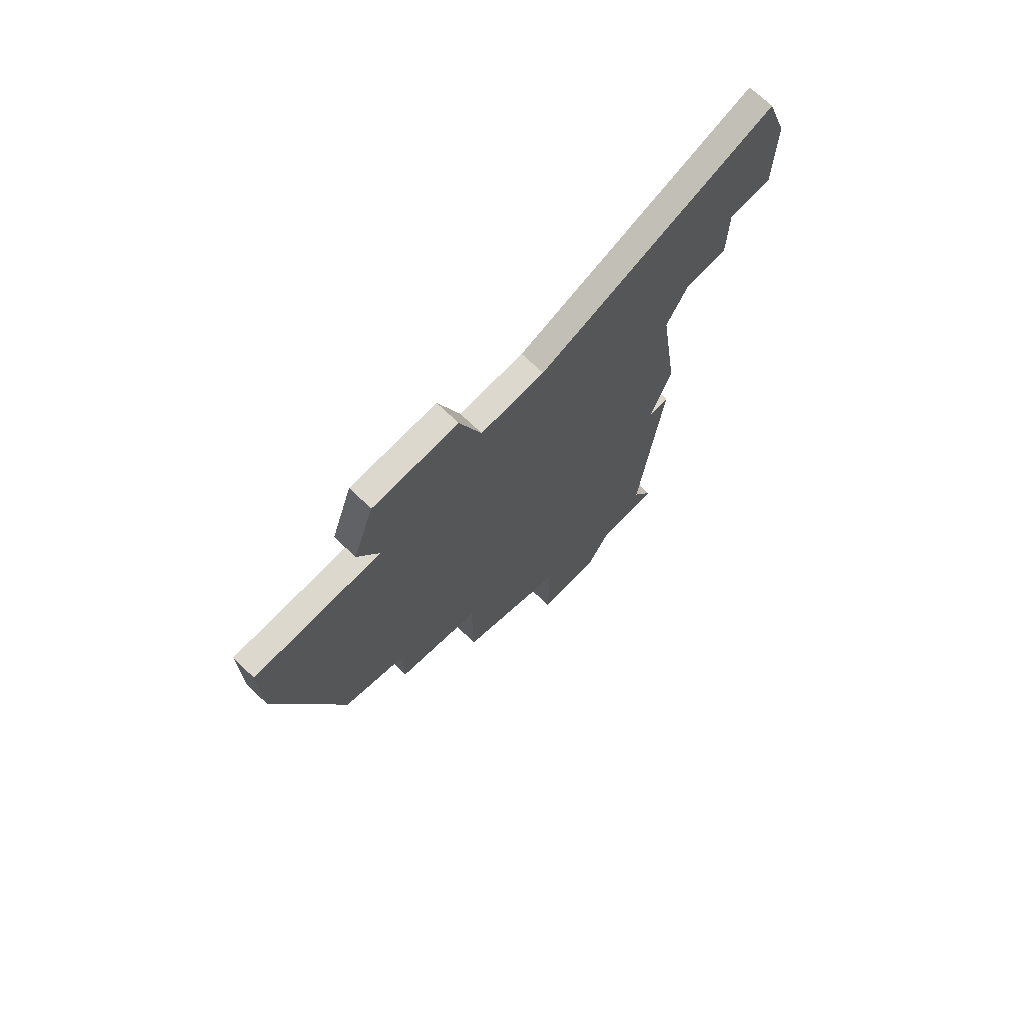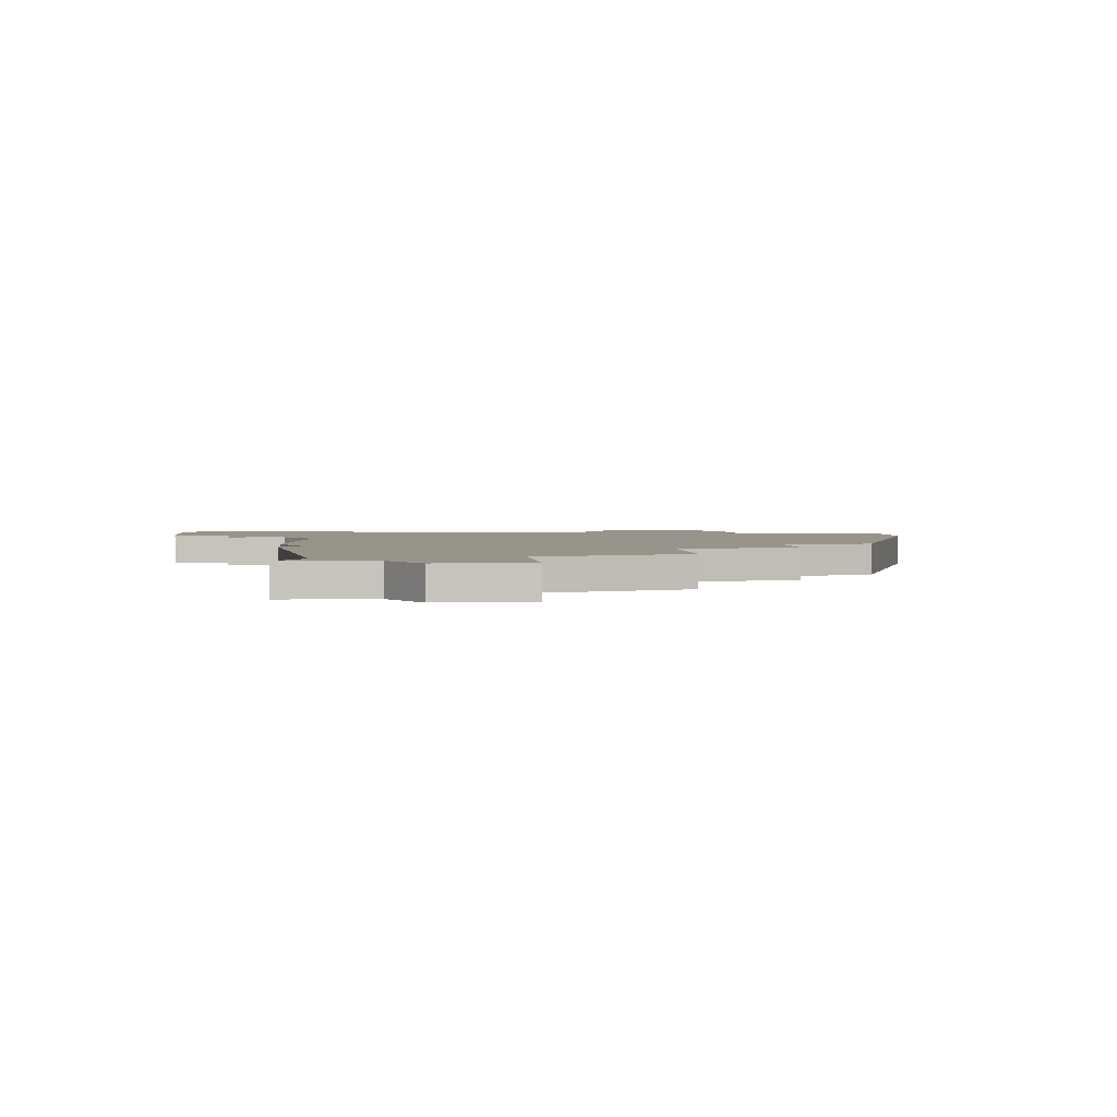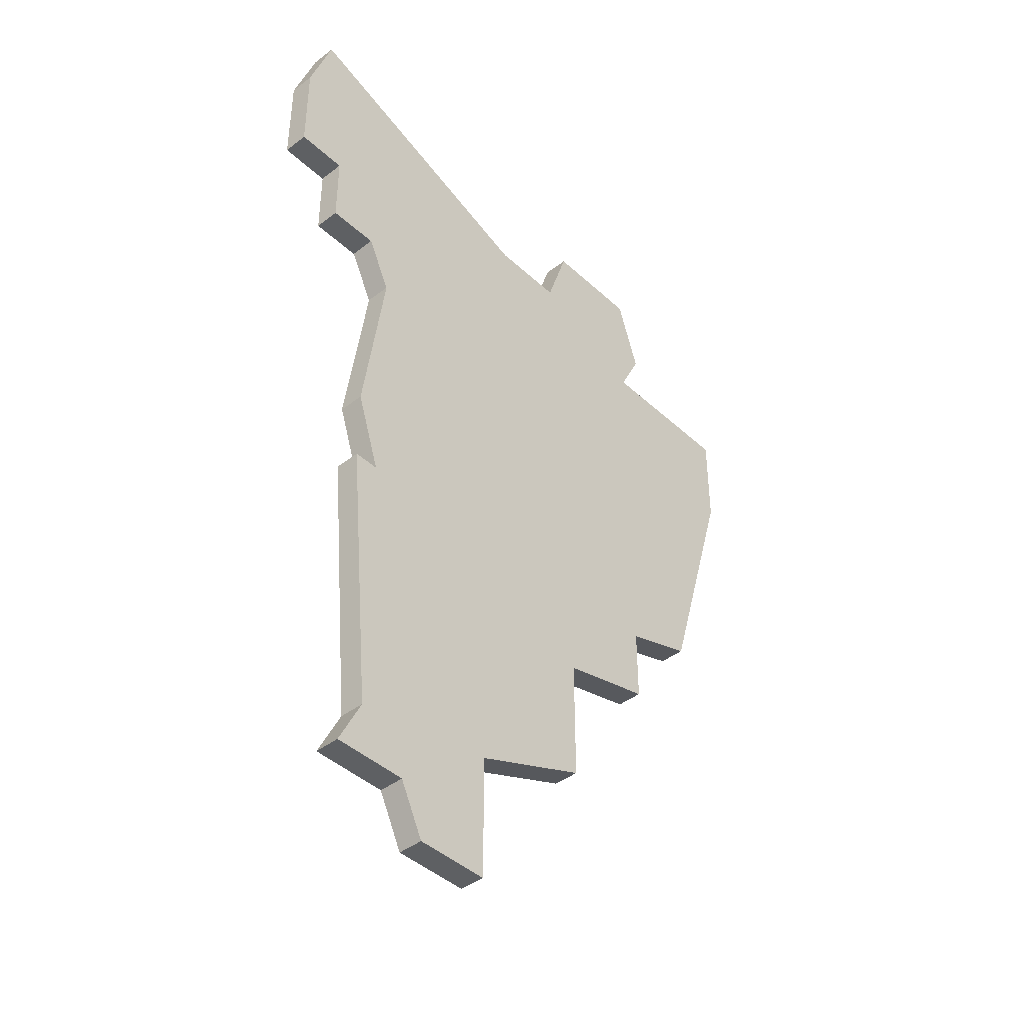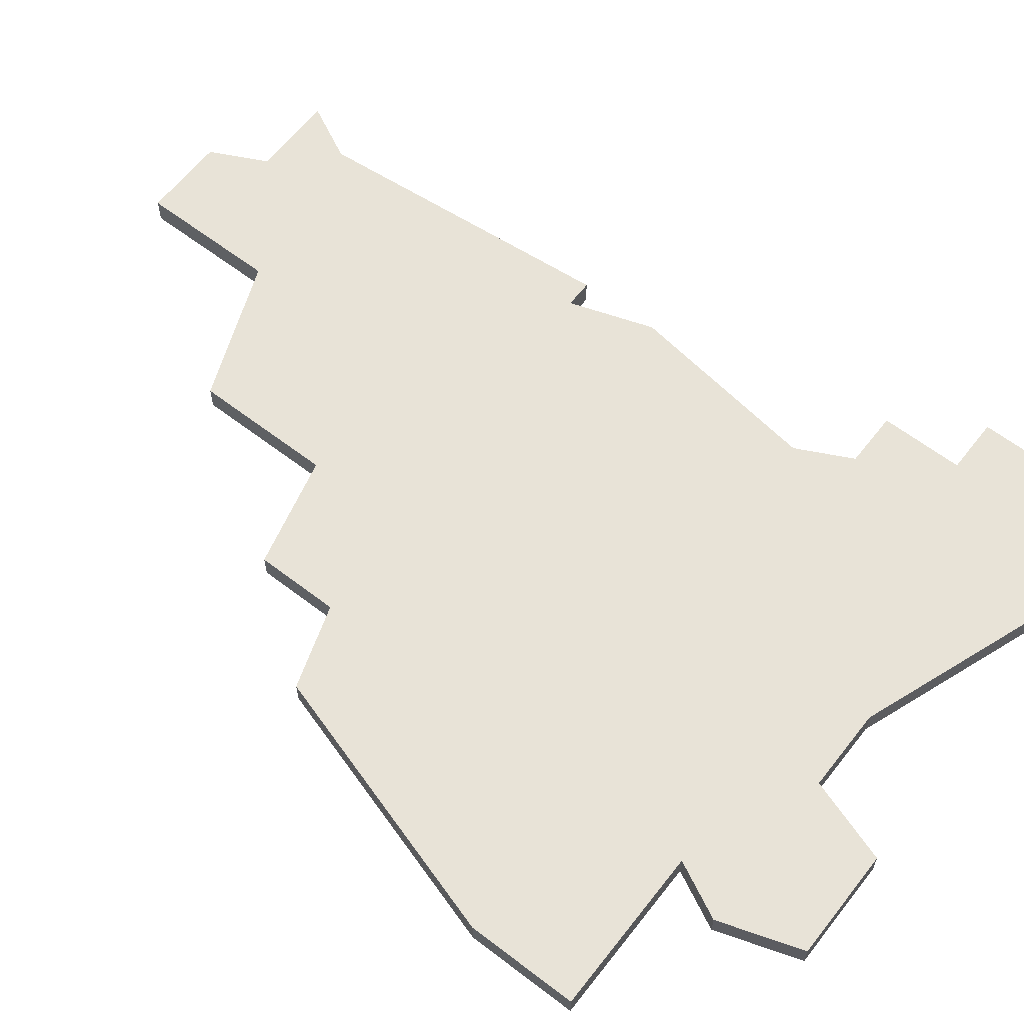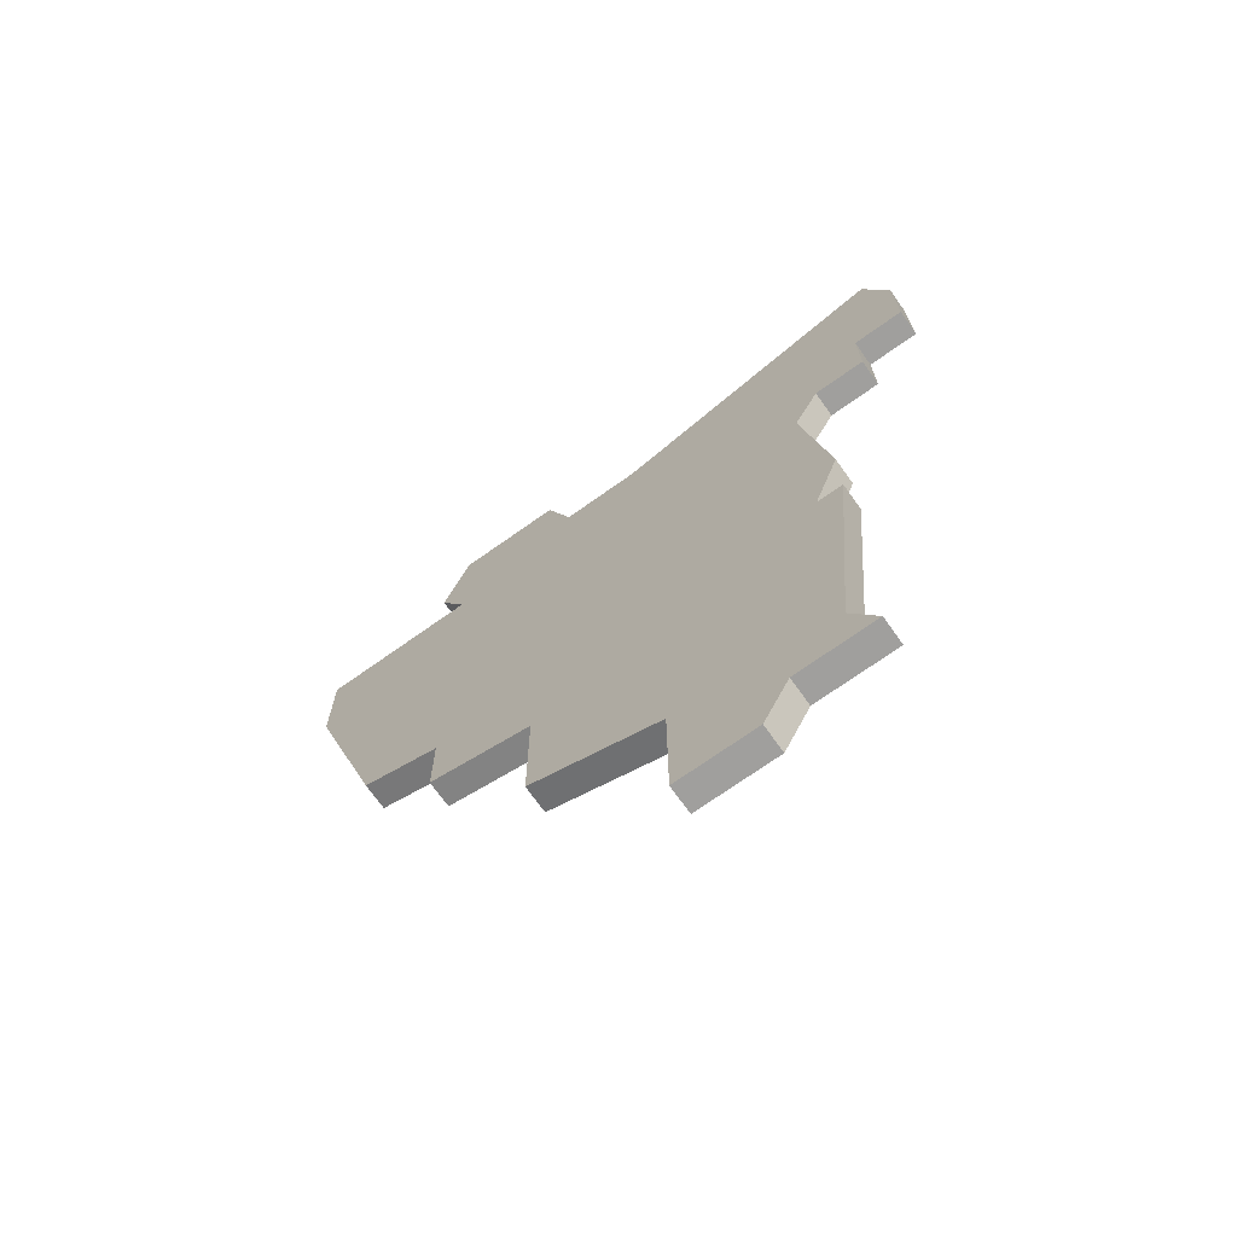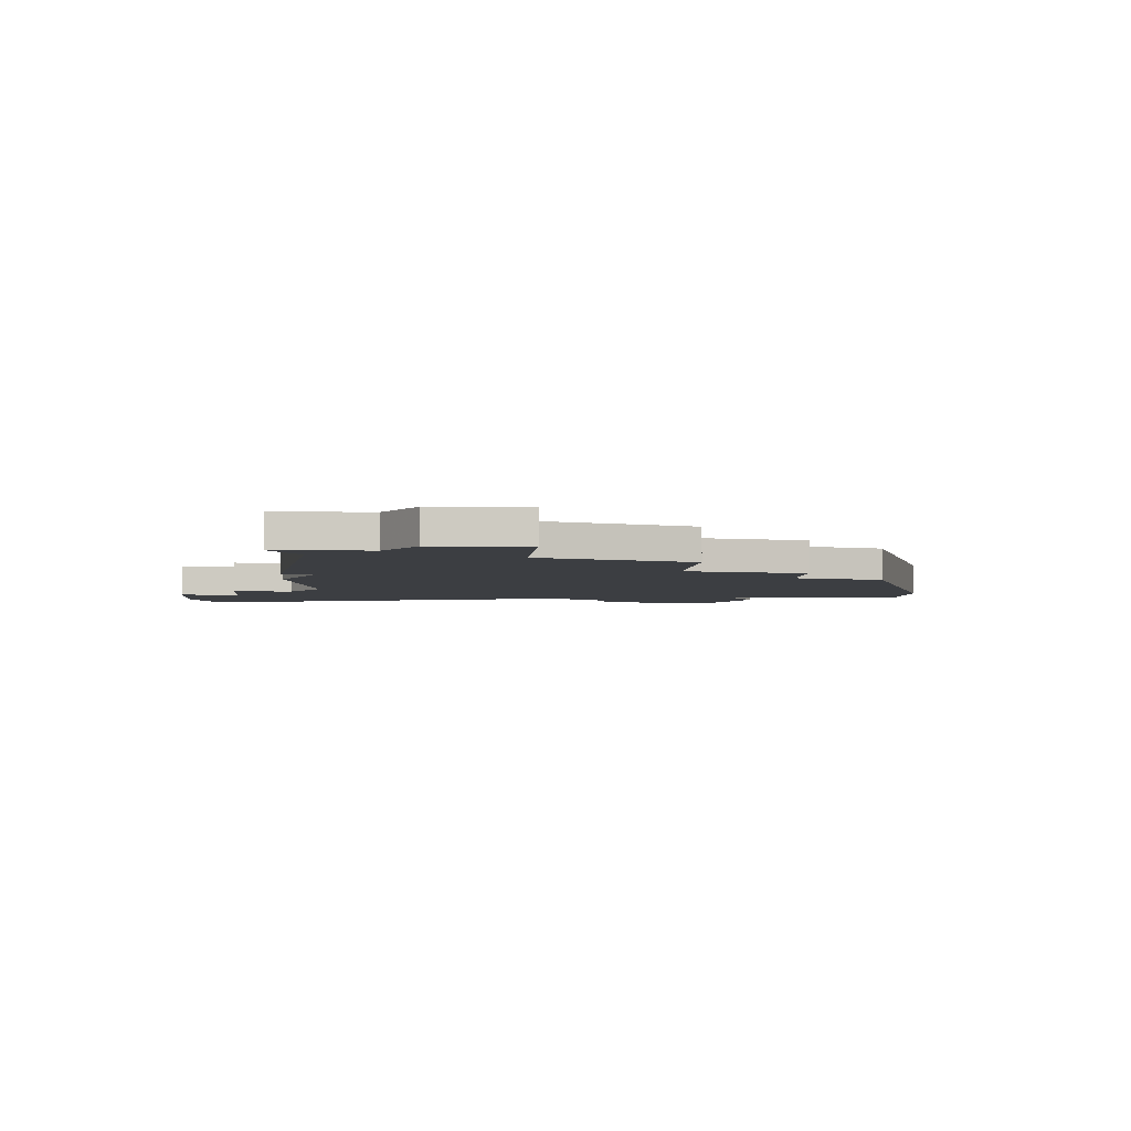
<metadata>
{"format":"obj","ext":"obj","renderer":"f3d","projection":"perspective","resolution":1024,"background":"white","views":[{"elev":72.5,"azim":133.7,"up":"+Y"},{"elev":1.9,"azim":-4.9,"up":"+Z"},{"elev":-42.6,"azim":-47.5,"up":"+Y"},{"elev":62.0,"azim":127.9,"up":"+Z"},{"elev":-71.4,"azim":-144.6,"up":"+Y"},{"elev":-3.0,"azim":-4.1,"up":"+Z"}]}
</metadata>
<code>
v 3435 -1217 0
v 3435 -1217 1
v 3435 -1222 0
v 3435 -1222 1
v 3426 -1192 0
v 3426 -1192 1
v 3426 -1195 0
v 3426 -1195 1
v 3450 -1191 0
v 3450 -1191 1
v 3450 -1195 0
v 3450 -1195 1
v 3425 -1185 0
v 3425 -1185 1
v 3424 -1192 0
v 3424 -1192 1
v 3424 -1188 0
v 3424 -1188 1
v 3432 -1222 0
v 3432 -1222 1
v 3440 -1215 0
v 3440 -1215 1
v 3440 -1210 0
v 3440 -1210 1
v 3440 -1186 0
v 3440 -1186 1
v 3431 -1220 0
v 3431 -1220 1
v 3439 -1189 0
v 3439 -1189 1
v 3447 -1205 0
v 3447 -1205 1
v 3429 -1207 0
v 3429 -1207 1
v 3429 -1218 0
v 3429 -1218 1
v 3429 -1197 0
v 3429 -1197 1
v 3445 -1189 0
v 3445 -1189 1
v 3428 -1207 0
v 3428 -1207 1
v 3428 -1195 0
v 3428 -1195 1
v 3428 -1220 0
v 3428 -1220 1
v 3428 -1204 0
v 3428 -1204 1
v 3436 -1189 0
v 3436 -1189 1
v 3444 -1206 0
v 3444 -1206 1
v 3444 -1191 0
v 3444 -1191 1
v 3444 -1209 0
v 3444 -1209 1
v 3444 -1186 0
v 3444 -1186 1
f 27 35 1
f 45 35 27
f 41 33 35
f 35 33 1
f 23 33 47
f 51 47 37
f 13 5 17
f 15 17 5
f 49 5 13
f 7 5 43
f 49 43 5
f 37 43 49
f 19 27 3
f 23 21 1
f 27 1 3
f 51 55 23
f 53 31 51
f 53 51 37
f 23 47 51
f 37 49 29
f 37 29 53
f 29 25 39
f 39 53 29
f 25 57 39
f 11 53 9
f 53 11 31
f 1 33 23
f 2 36 28
f 28 36 46
f 36 34 42
f 2 34 36
f 48 34 24
f 38 48 52
f 18 6 14
f 6 18 16
f 14 6 50
f 44 6 8
f 6 44 50
f 50 44 38
f 4 28 20
f 2 22 24
f 4 2 28
f 24 56 52
f 52 32 54
f 38 52 54
f 52 48 24
f 30 50 38
f 54 30 38
f 40 26 30
f 30 54 40
f 40 58 26
f 10 54 12
f 32 12 54
f 24 34 2
f 26 58 25
f 25 58 57
f 30 26 29
f 29 26 25
f 50 30 49
f 49 30 29
f 14 50 13
f 13 50 49
f 18 14 17
f 17 14 13
f 16 18 15
f 15 18 17
f 6 16 5
f 5 16 15
f 8 6 7
f 7 6 5
f 44 8 43
f 43 8 7
f 38 44 37
f 37 44 43
f 48 38 47
f 47 38 37
f 34 48 33
f 33 48 47
f 42 34 41
f 41 34 33
f 36 42 35
f 35 42 41
f 46 36 45
f 45 36 35
f 28 46 27
f 27 46 45
f 20 28 19
f 19 28 27
f 4 20 3
f 3 20 19
f 2 4 1
f 1 4 3
f 22 2 21
f 21 2 1
f 24 22 23
f 23 22 21
f 56 24 55
f 55 24 23
f 52 56 51
f 51 56 55
f 32 52 31
f 31 52 51
f 12 32 11
f 11 32 31
f 10 12 9
f 9 12 11
f 54 10 53
f 53 10 9
f 58 40 57
f 57 40 39
f 40 54 39
f 39 54 53

</code>
